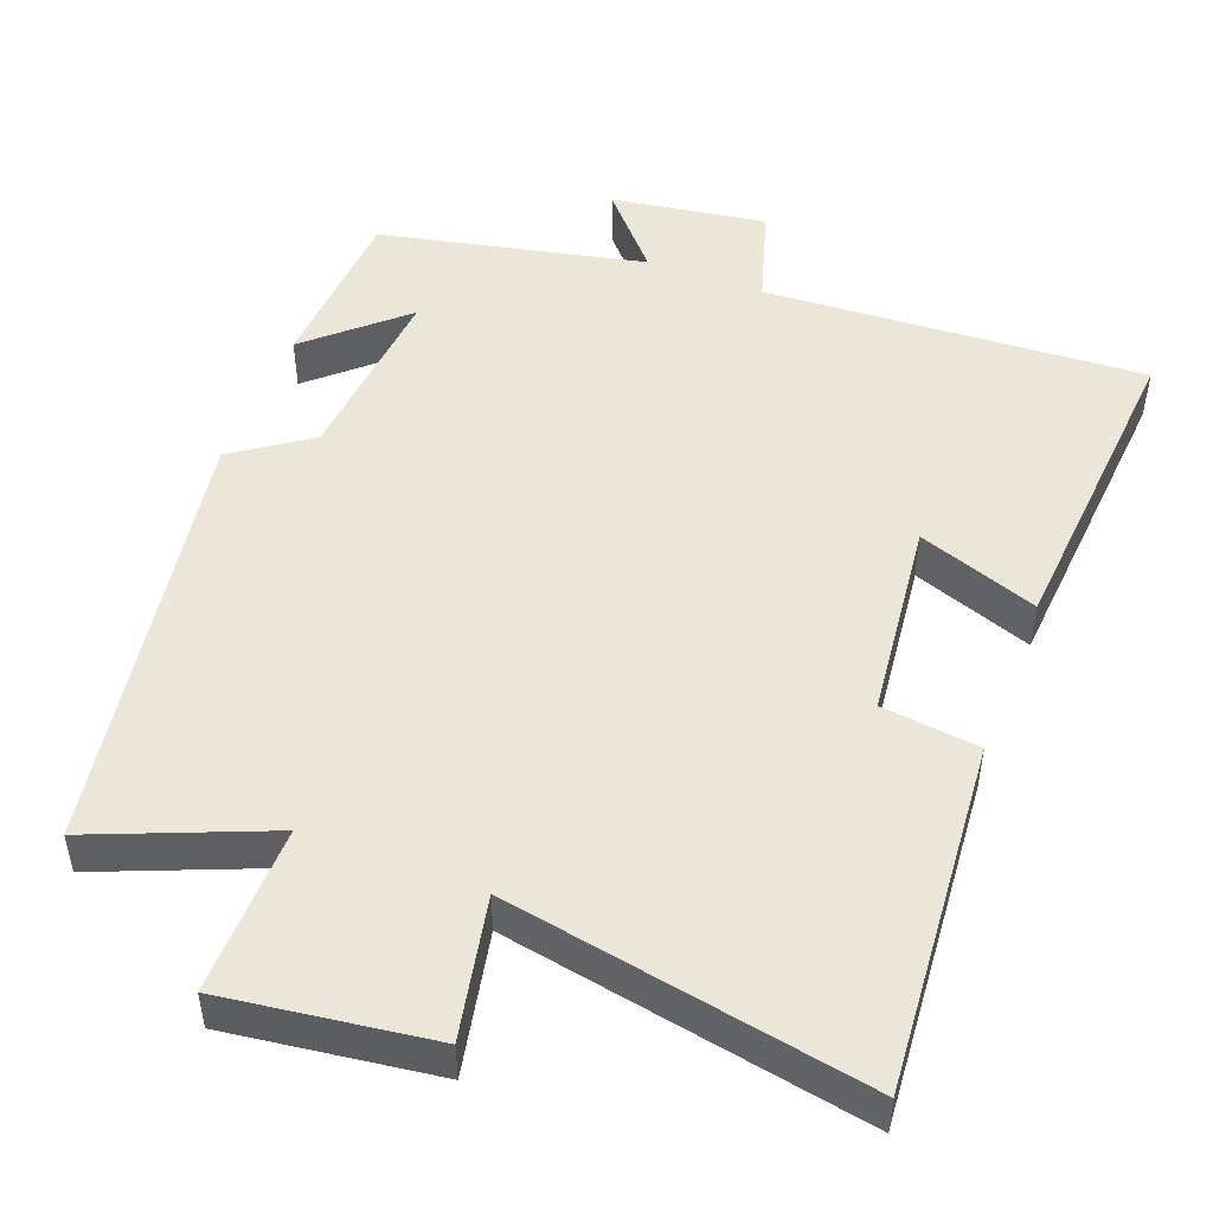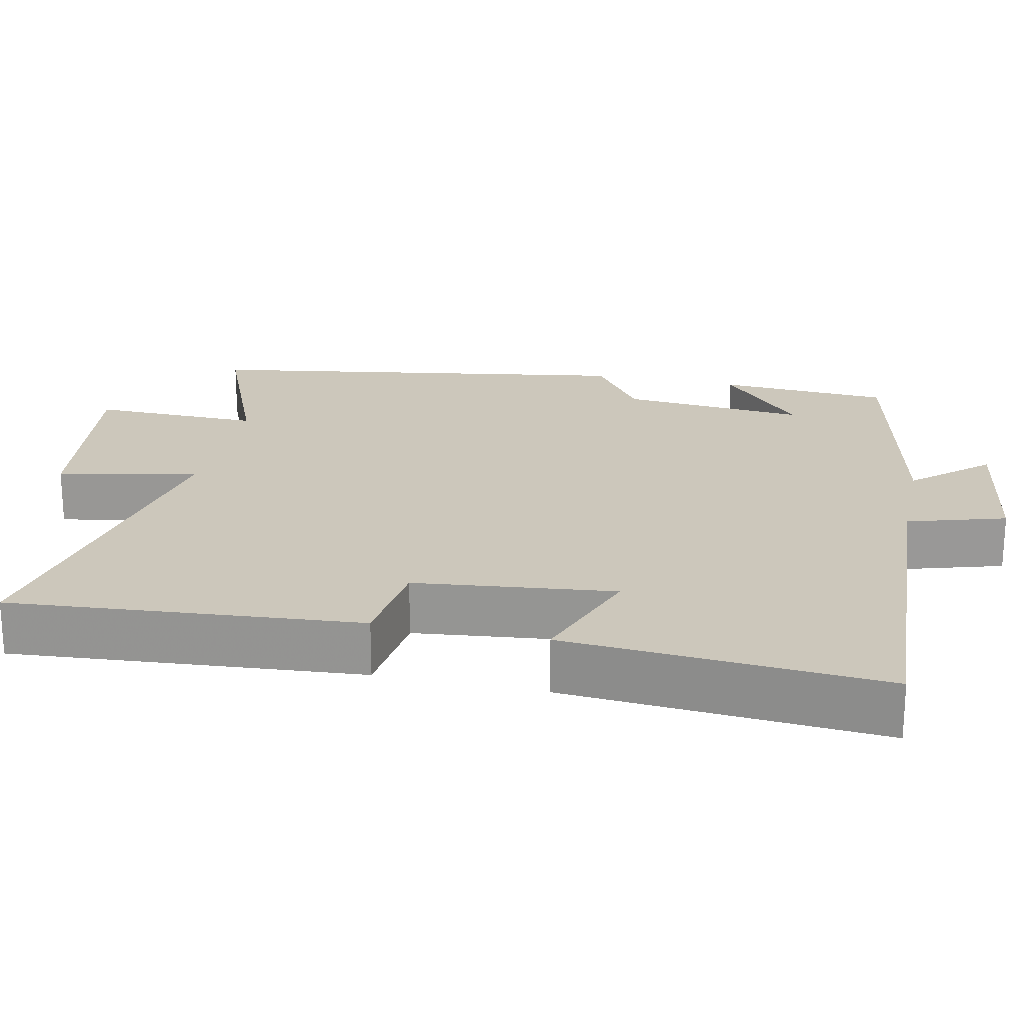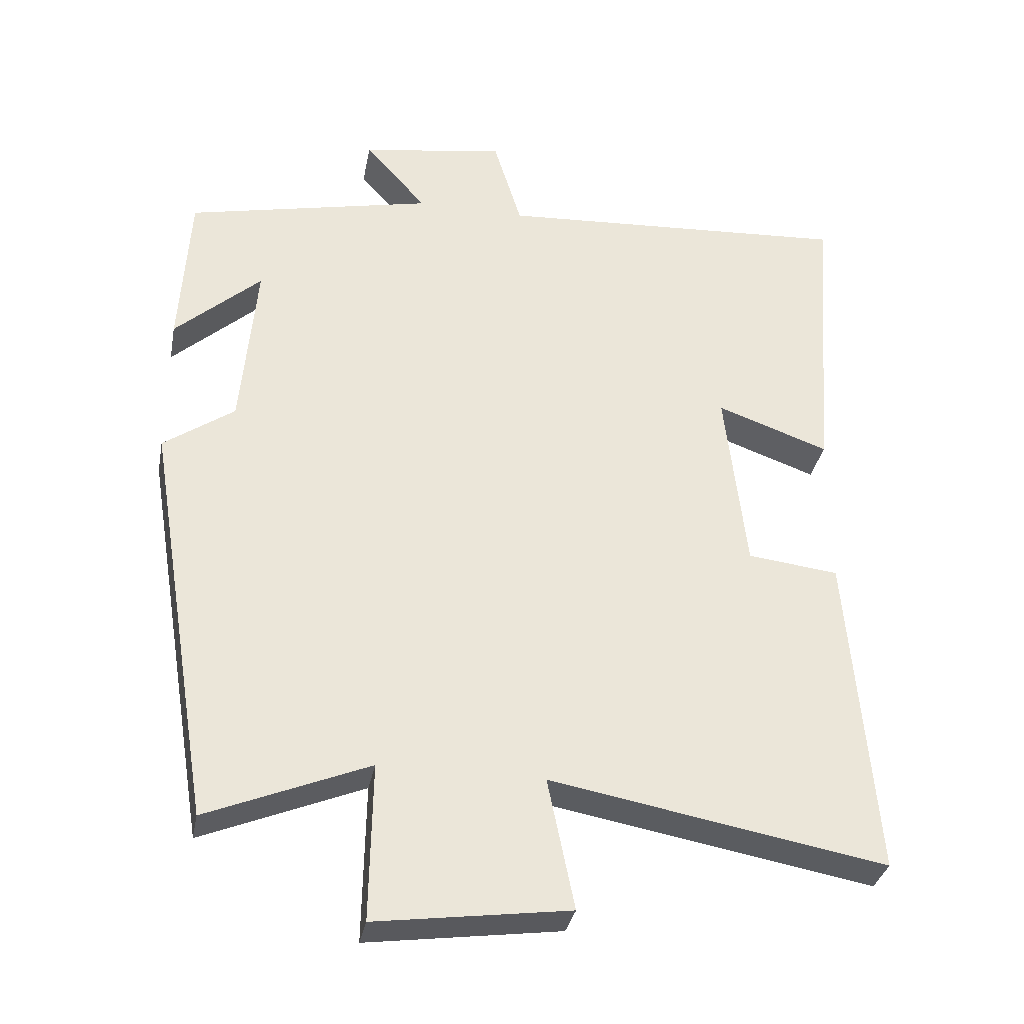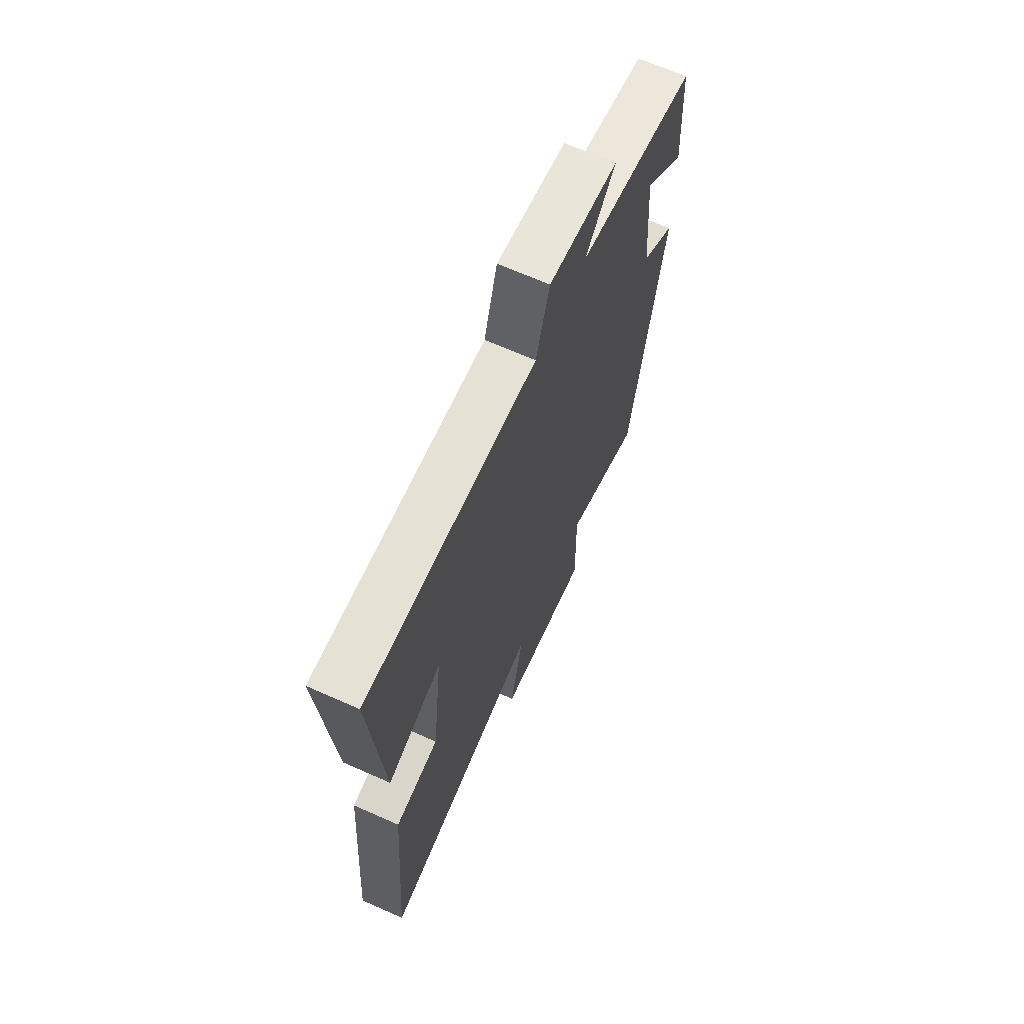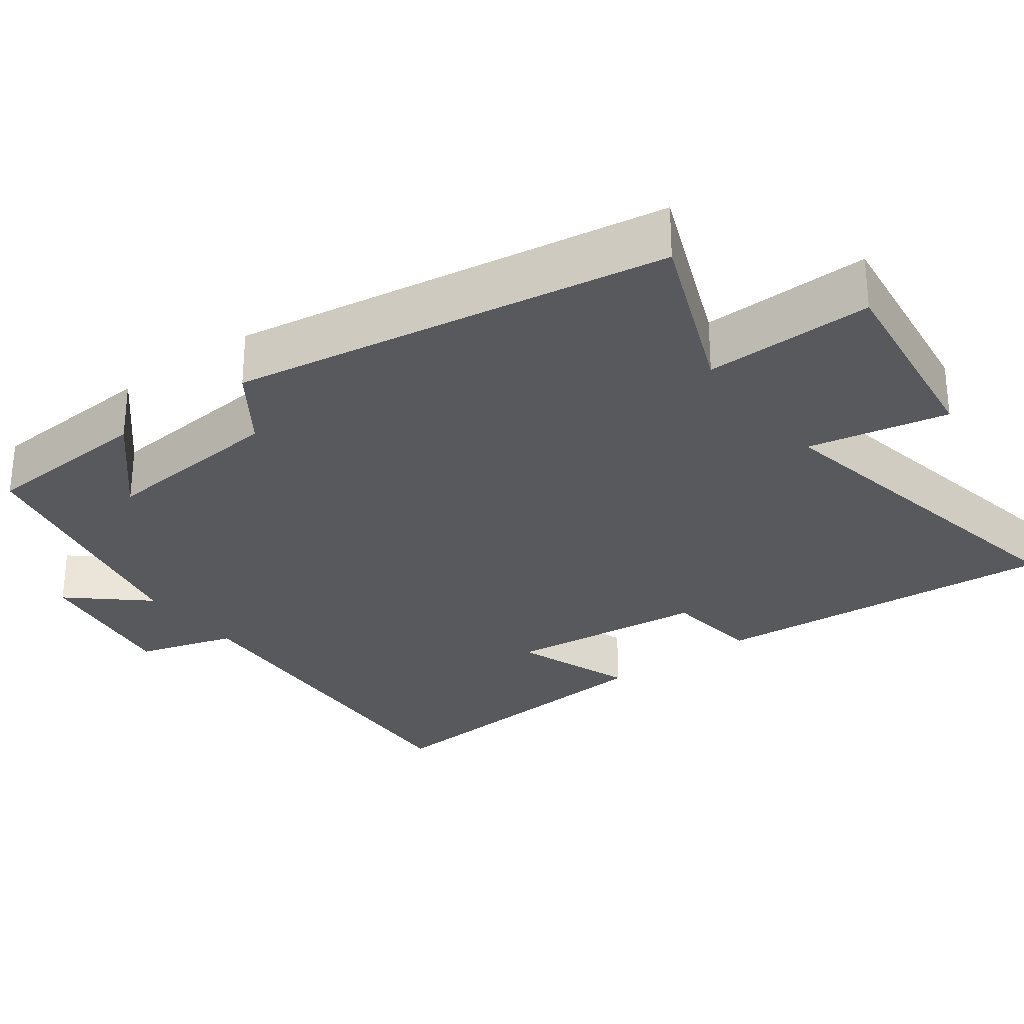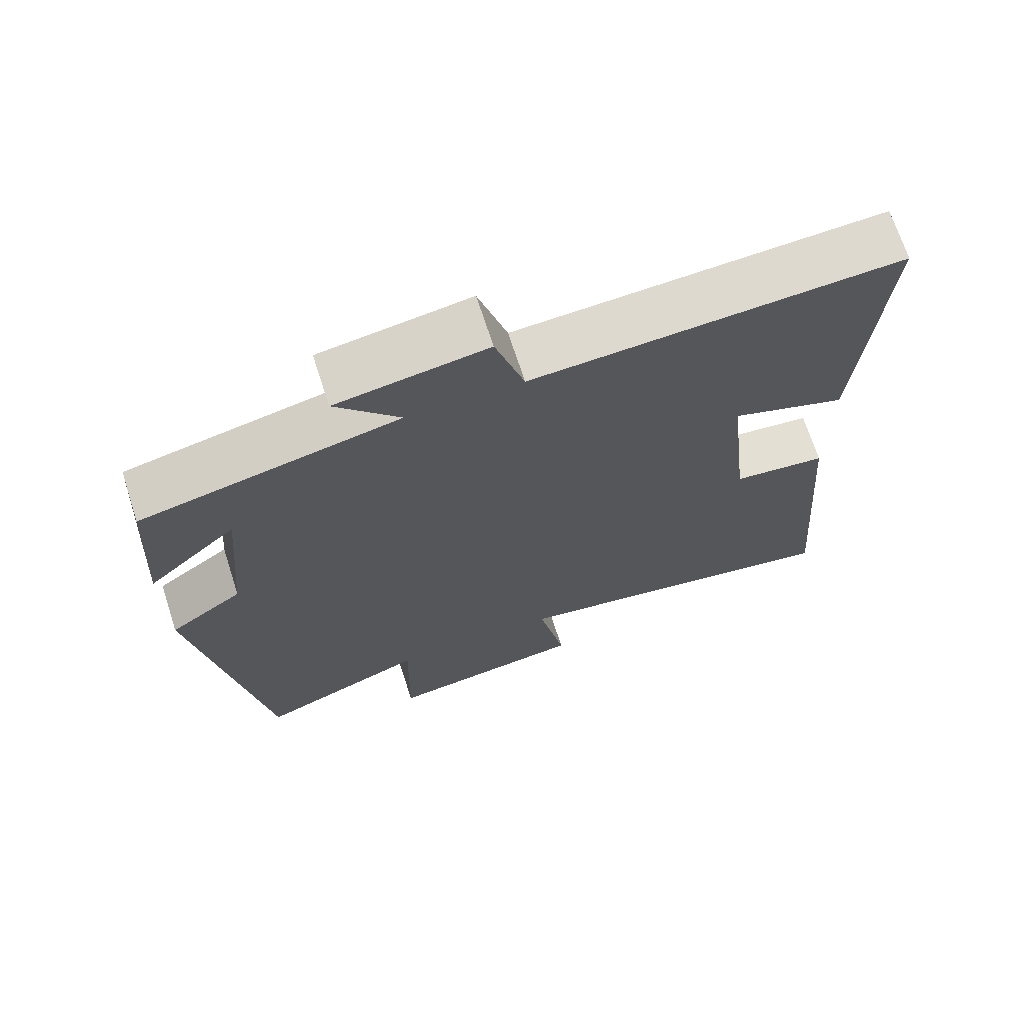
<metadata>
{"format":"obj","ext":"obj","renderer":"f3d","projection":"perspective","resolution":1024,"background":"white","views":[{"elev":49.2,"azim":-159.0,"up":"+Y"},{"elev":21.7,"azim":-77.7,"up":"+Y"},{"elev":-33.5,"azim":169.3,"up":"+Z"},{"elev":67.7,"azim":-66.1,"up":"+Z"},{"elev":-29.0,"azim":126.9,"up":"+Y"},{"elev":69.5,"azim":162.1,"up":"+Z"}]}
</metadata>
<code>
v 0.405 0.07 -0.595
v 0.174 0.07 -0.5
v 0.178 0.07 -0.725
v -0.098 0.07 -0.687
v -0.06 0.07 -0.5
v -0.538 0.07 -0.586
v -0.5 0.07 -0.119
v -0.37 0.07 -0.104
v -0.34 0.07 0.162
v -0.5 0.07 0.105
v -0.532 0.07 0.53
v -0.025 0.07 0.5
v 0.015 0.07 0.631
v 0.221 0.07 0.599
v 0.133 0.07 0.5
v 0.486 0.07 0.423
v 0.5 0.07 0.193
v 0.377 0.07 0.304
v 0.399 0.07 0.056
v 0.5 0.07 -0.015
v 0.405 0 -0.595
v 0.174 0 -0.5
v 0.178 0 -0.725
v -0.098 0 -0.687
v -0.06 0 -0.5
v -0.538 0 -0.586
v -0.5 0 -0.119
v -0.37 0 -0.104
v -0.34 0 0.162
v -0.5 0 0.105
v -0.532 0 0.53
v -0.025 0 0.5
v 0.015 0 0.631
v 0.221 0 0.599
v 0.133 0 0.5
v 0.486 0 0.423
v 0.5 0 0.193
v 0.377 0 0.304
v 0.399 0 0.056
v 0.5 0 -0.015
f 19 20 1 2
f 18 19 2
f 16 17 18
f 15 16 18
f 15 18 2
f 12 13 14 15
f 12 15 2 3
f 9 10 11 12
f 8 9 12 3
f 5 6 7 8
f 5 8 3
f 3 4 5
f 22 21 40 39
f 22 39 38
f 38 37 36
f 38 36 35
f 22 38 35
f 35 34 33 32
f 23 22 35 32
f 32 31 30 29
f 23 32 29 28
f 28 27 26 25
f 23 28 25
f 25 24 23
f 1 21 22 2
f 2 22 23 3
f 3 23 24 4
f 4 24 25 5
f 5 25 26 6
f 6 26 27 7
f 7 27 28 8
f 8 28 29 9
f 9 29 30 10
f 10 30 31 11
f 11 31 32 12
f 12 32 33 13
f 13 33 34 14
f 14 34 35 15
f 15 35 36 16
f 16 36 37 17
f 17 37 38 18
f 18 38 39 19
f 19 39 40 20
f 20 40 21 1

</code>
